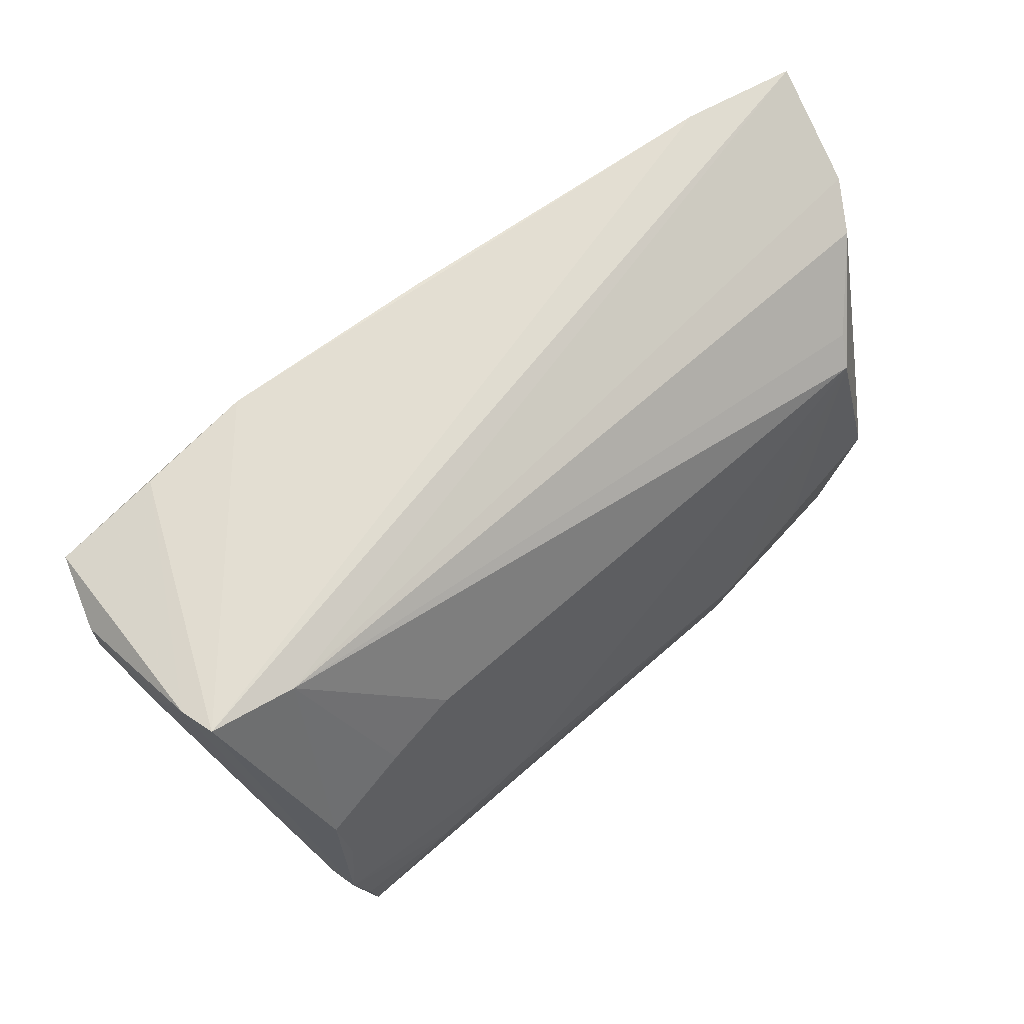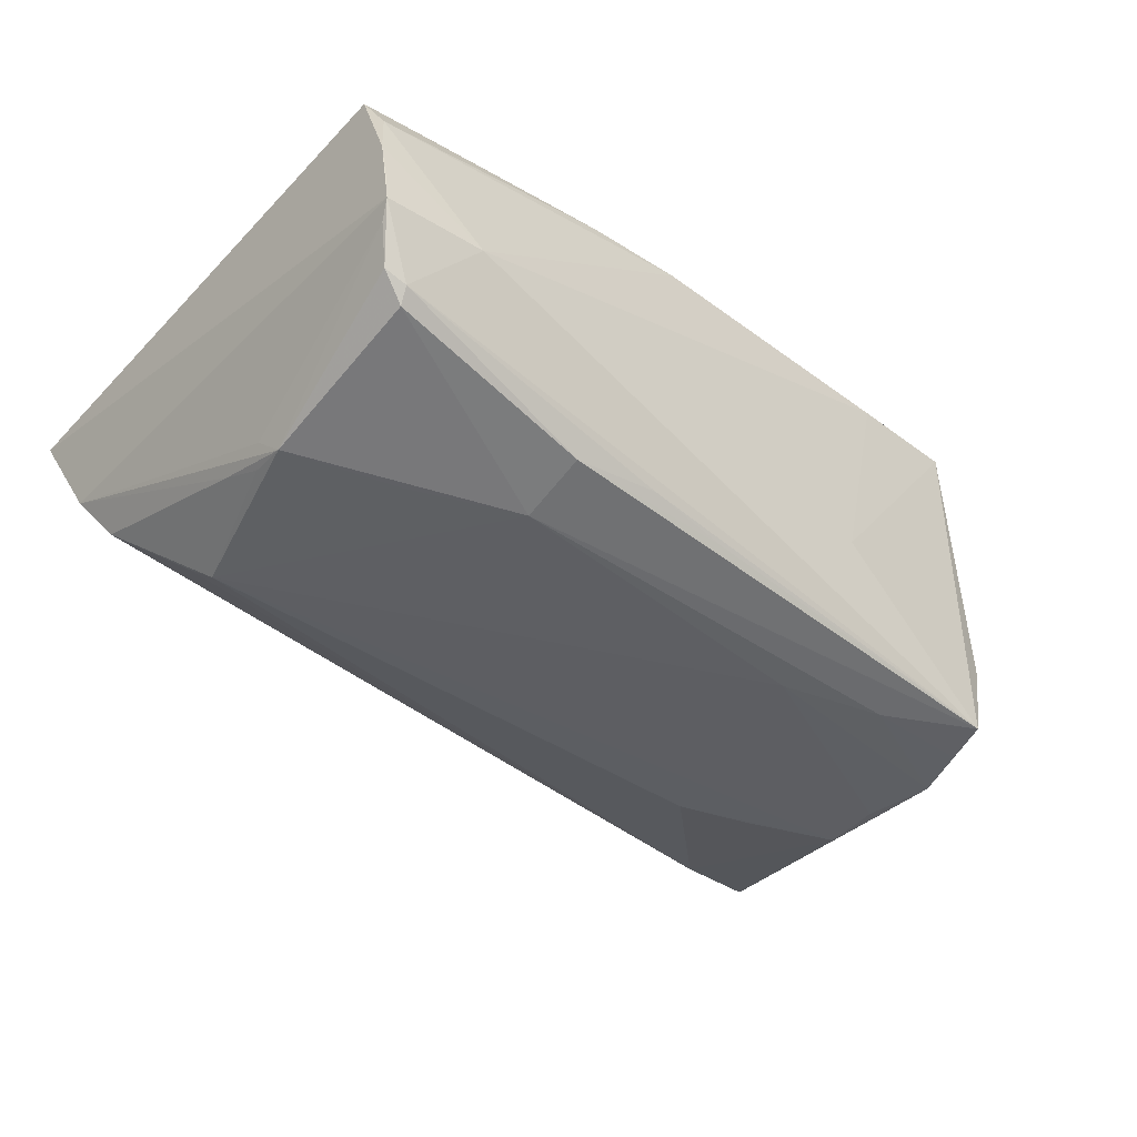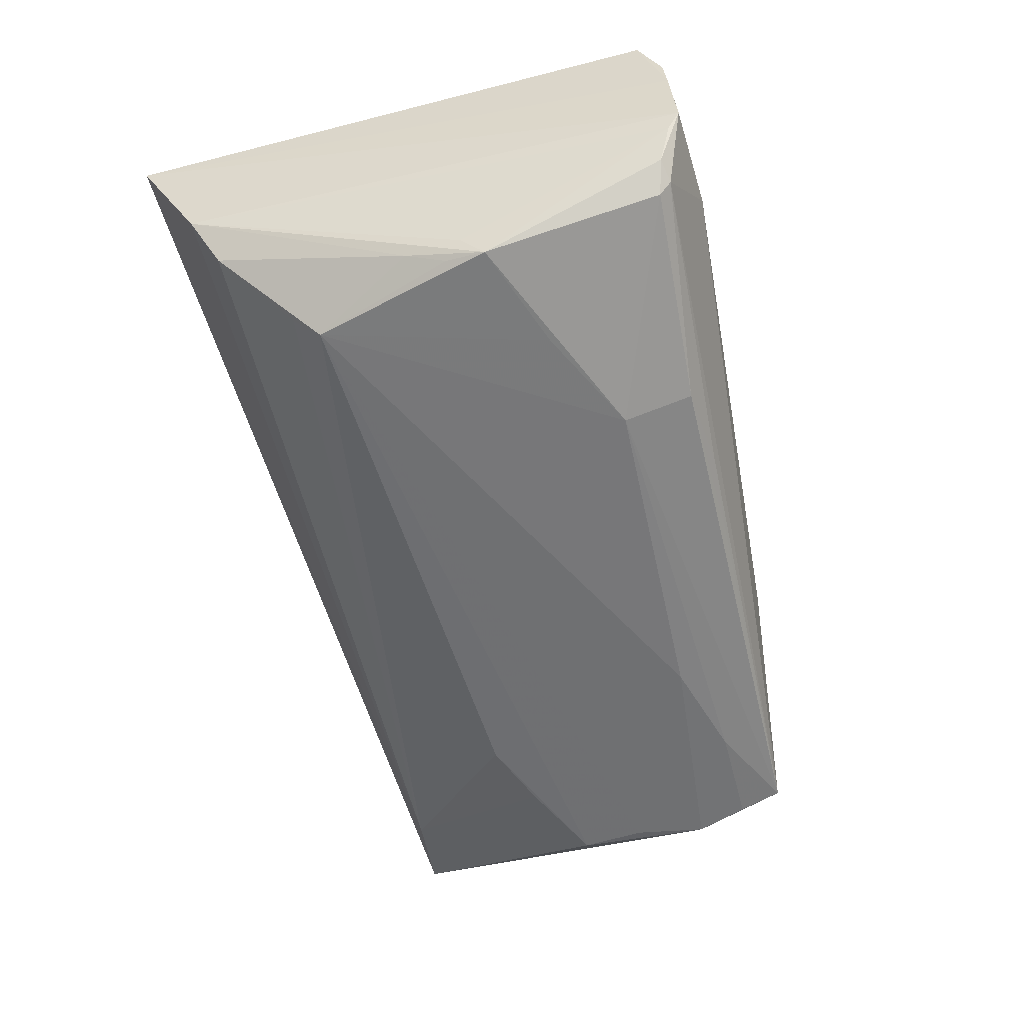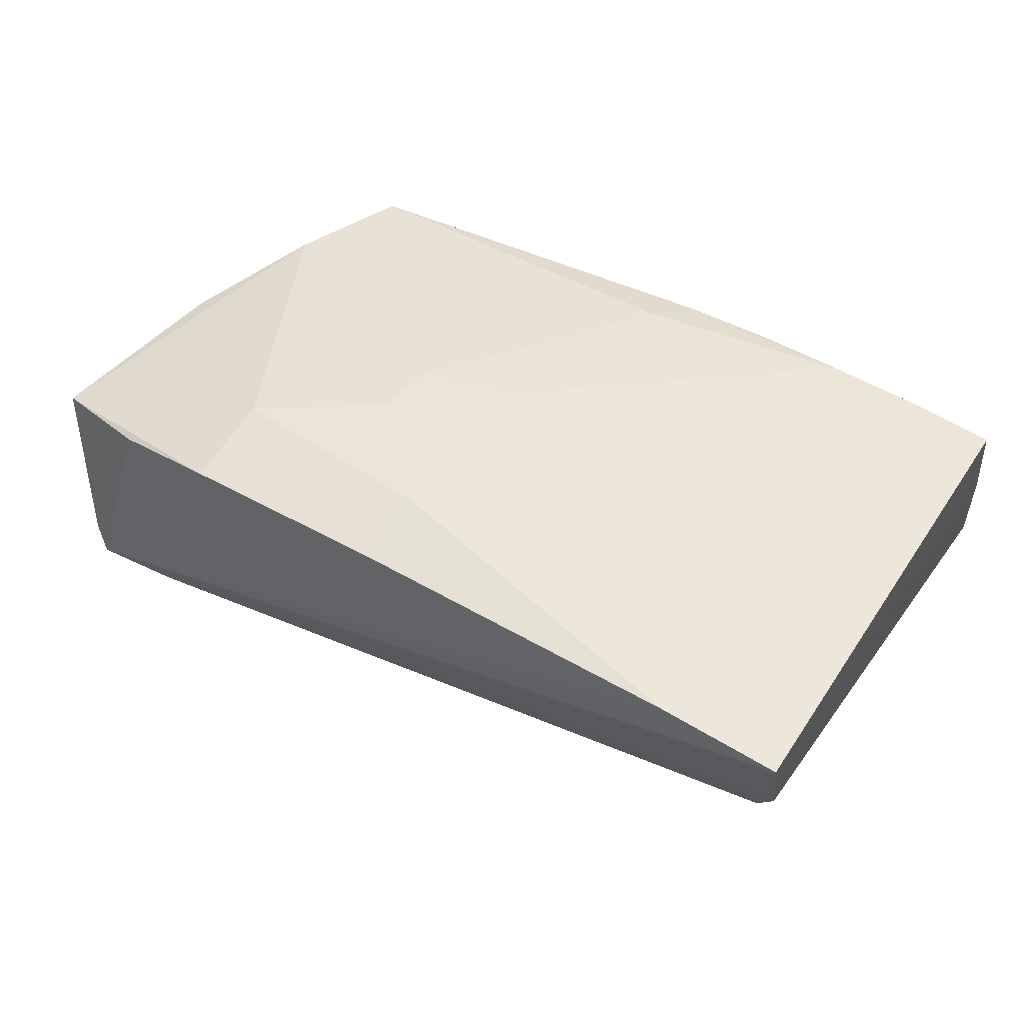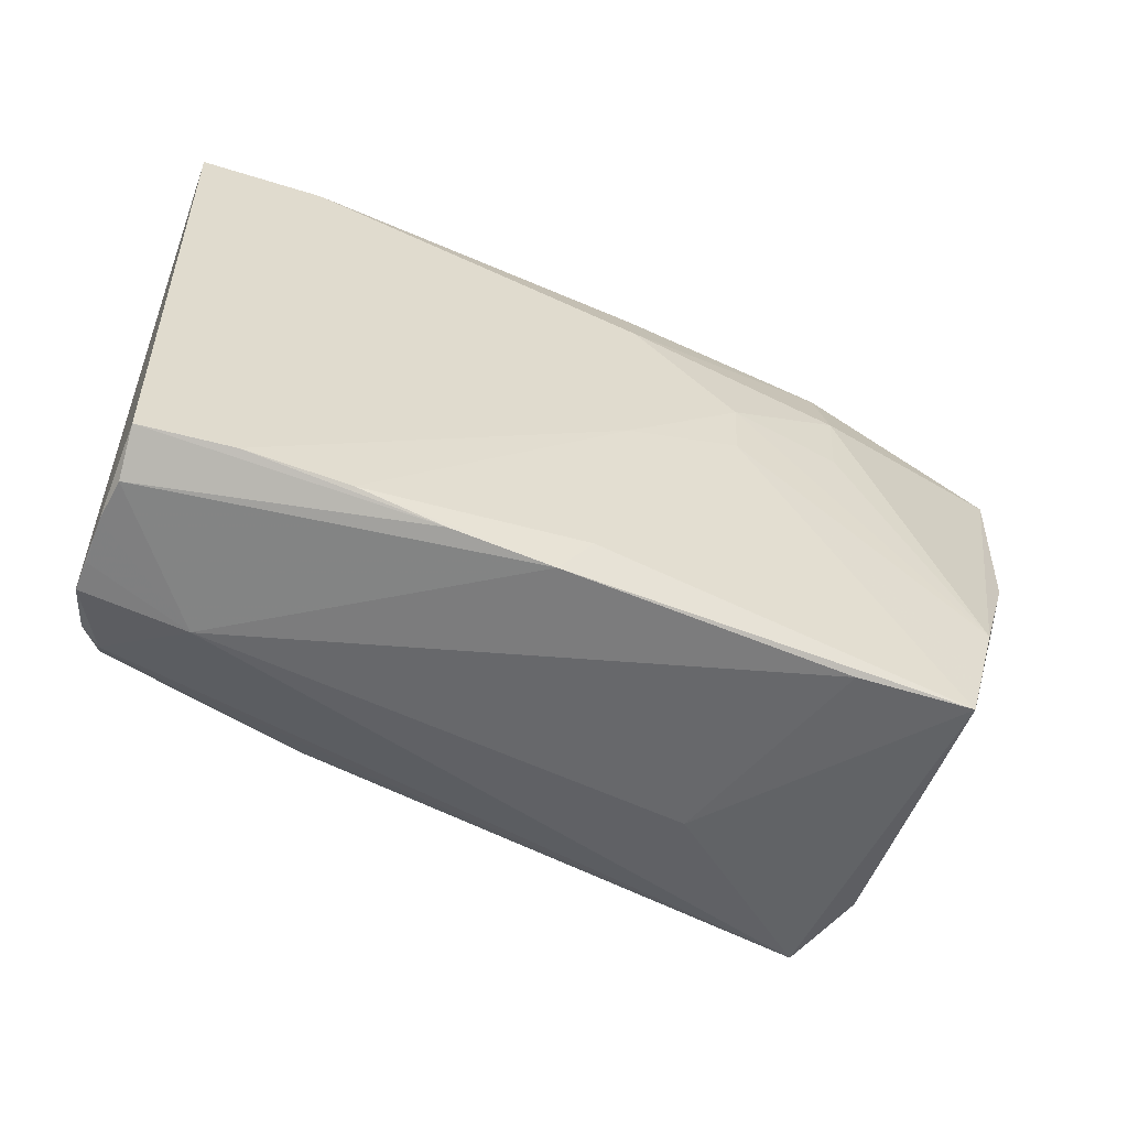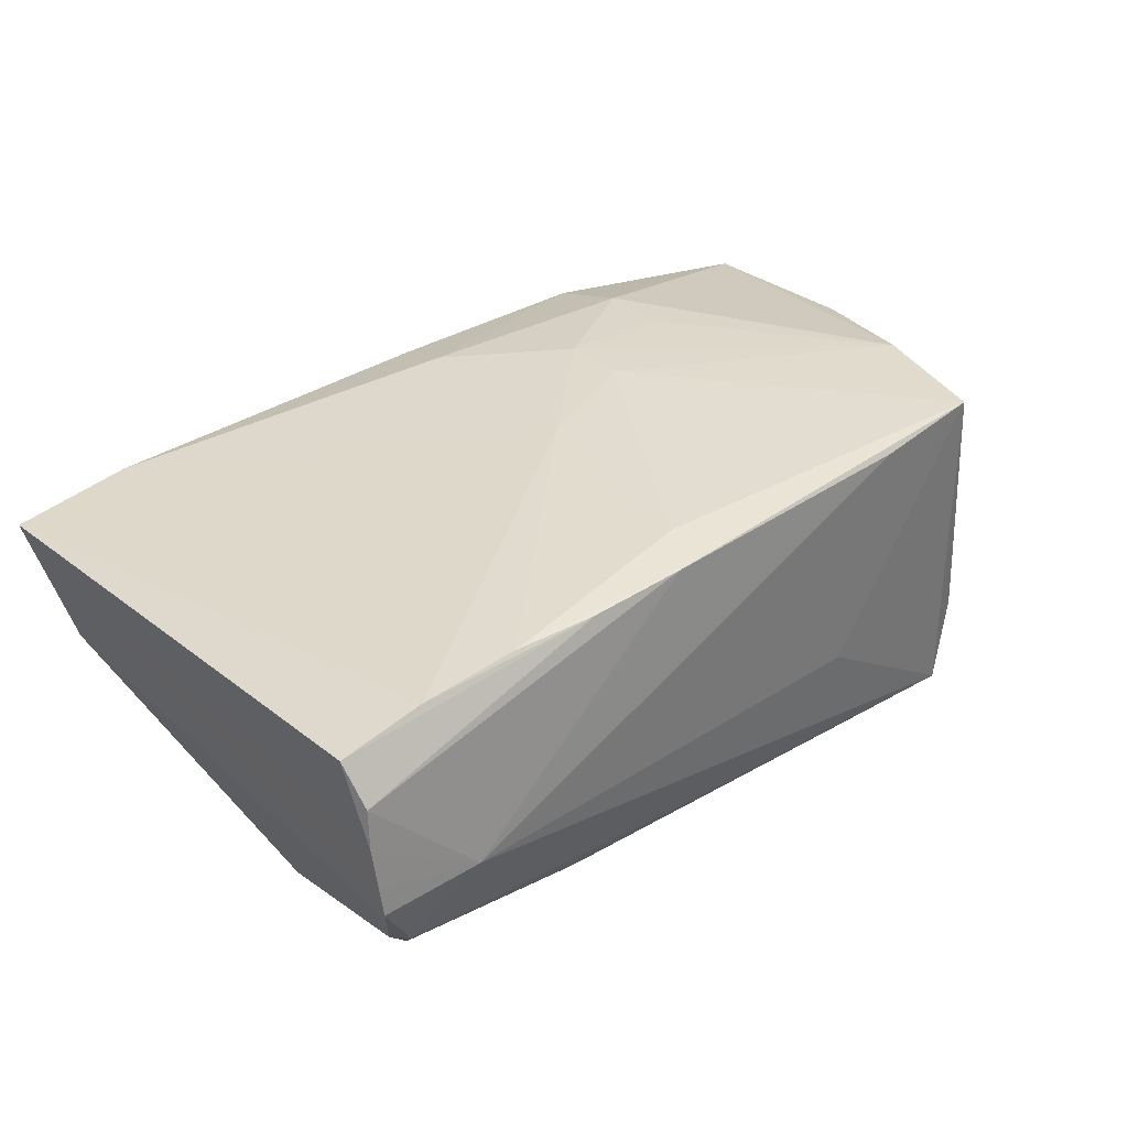
<metadata>
{"format":"obj","ext":"obj","renderer":"f3d","projection":"perspective","resolution":1024,"background":"white","views":[{"elev":59.3,"azim":139.8,"up":"+Y"},{"elev":-42.7,"azim":-40.2,"up":"+Z"},{"elev":-55.9,"azim":-75.5,"up":"+Z"},{"elev":40.2,"azim":-148.7,"up":"+Z"},{"elev":-55.1,"azim":-27.3,"up":"+Y"},{"elev":32.5,"azim":-40.4,"up":"+Z"}]}
</metadata>
<code>
v -0.02412 -0.02145 -0.02126
v 0.05907 0.02511 0.008872
v 0.04734 -0.01701 -0.02314
v 0.05742 0.0272 -0.008176
v 0.02791 0.00968 -0.02023
v -0.03743 -0.0147 -0.02013
v 0.05773 0.0194 -0.001113
v -0.00257 -0.001636 0.02203
v 0.0418 -0.02224 0.02302
v -0.05304 0.026 -0.007515
v -0.007273 -0.02807 0.02139
v -0.04373 -0.037 -0.003714
v -0.05604 -0.0349 -0.006533
v 0.01222 0.004315 0.02306
v 0.05627 0.02731 -0.01255
v 0.02875 0.03401 0.01871
v -0.05746 -0.03546 0.01003
v 0.05762 0.02579 -0.005879
v 0.05756 0.01379 0.0125
v -0.03482 -0.03269 0.01901
v 0.0009042 0.03518 0.01765
v -0.05761 -0.03585 0.004786
v 0.05815 0.02004 0.01196
v -0.051 -0.009693 -0.01901
v 0.02727 0.01187 0.0228
v 0.03681 0.005966 -0.02084
v 0.05615 0.009739 0.01594
v -0.02431 -0.03034 -0.01912
v -0.05151 0.0006012 -0.01588
v 0.01321 -0.03146 0.02168
v 0.04495 -0.02369 -0.02307
v 0.02598 -0.03251 0.0214
v 0.05692 0.02136 0.01584
v -0.05855 -0.03258 0.01545
v -0.04459 0.0138 -0.01829
v -0.02399 -0.03368 0.01942
v 0.03137 -0.0237 -0.02314
v 0.01949 -0.03238 -0.006715
v 0.04359 -0.02928 -0.02252
v -0.05696 -0.03625 -0.0006973
v 0.01799 -0.01991 -0.02314
v 0.05642 0.02848 0.01719
v -0.05203 -0.006731 -0.01621
v -0.05057 -0.00453 -0.01806
v 0.02823 0.0223 0.02231
v -0.0003442 0.02594 0.02086
v 0.05294 0.002989 0.01996
v 0.04649 -0.02843 -0.01164
v 0.0506 -0.01673 0.002965
v -0.01331 -0.03136 -0.01796
v 0.04947 -0.0183 -0.004719
v -0.04598 0.01721 -0.01547
v 0.05858 0.01977 0.009368
v -0.01127 -0.03387 0.02022
v -0.04751 -0.03239 0.01759
v 0.05812 0.02525 -0.0007507
v 0.01277 0.01292 0.02296
v 0.04316 0.03192 0.01739
v 0.04122 -0.03126 0.02291
v -0.04365 0.037 0.01472
v 0.04609 -0.01459 0.02314
v -0.05151 -0.03376 -0.01269
v -0.05674 -0.03649 -0.004403
v 0.04813 -0.01686 -0.02004
v -0.05099 -0.03223 -0.01446
v 0.04761 0.0005373 -0.02171
v -0.002261 -0.03064 -0.01932
v 0.04622 -0.00774 -0.02257
v 0.04539 0.02635 -0.01382
v -0.05413 -0.03318 -0.01131
v -0.05907 0.037 0.01227
v -0.05653 0.02936 -0.001772
f 15 69 71
f 34 55 71
f 17 12 54
f 45 16 46
f 69 15 66
f 62 70 65
f 65 28 62
f 1 28 65
f 62 12 63
f 63 70 62
f 42 33 2
f 42 16 45
f 59 49 27
f 33 42 27
f 17 54 36
f 36 34 17
f 55 34 36
f 59 54 32
f 32 54 12
f 71 55 60
f 60 15 71
f 60 16 15
f 5 35 69
f 5 66 35
f 41 1 35
f 71 69 72
f 69 10 72
f 72 63 71
f 69 35 52
f 52 10 69
f 35 10 52
f 24 65 70
f 1 65 24
f 39 12 62
f 39 28 1
f 40 63 12
f 15 16 58
f 16 42 58
f 59 27 47
f 47 27 42
f 19 27 49
f 55 36 20
f 20 36 54
f 21 46 16
f 16 60 21
f 21 60 46
f 30 54 59
f 53 19 49
f 69 66 26
f 26 5 69
f 66 5 26
f 3 39 31
f 3 66 15
f 29 10 35
f 29 72 10
f 29 24 72
f 35 1 6
f 6 24 35
f 1 24 6
f 72 24 43
f 62 28 50
f 50 39 62
f 38 32 12
f 12 39 38
f 59 32 38
f 38 39 59
f 31 39 37
f 37 3 31
f 41 3 37
f 1 41 37
f 37 39 1
f 22 12 17
f 22 40 12
f 17 34 22
f 63 40 22
f 22 34 71
f 71 63 22
f 61 42 45
f 61 47 42
f 45 25 61
f 61 9 59
f 59 47 61
f 2 33 23
f 23 53 2
f 19 53 23
f 33 27 23
f 27 19 23
f 59 9 14
f 9 61 14
f 48 64 51
f 39 3 48
f 48 3 64
f 59 39 48
f 48 51 49
f 48 49 59
f 49 51 7
f 51 64 7
f 7 53 49
f 2 53 7
f 66 3 68
f 68 3 41
f 35 66 68
f 68 41 35
f 35 24 44
f 44 29 35
f 24 29 44
f 63 72 13
f 72 43 13
f 70 63 13
f 13 24 70
f 13 43 24
f 28 39 67
f 67 50 28
f 39 50 67
f 45 46 57
f 57 25 45
f 57 61 25
f 57 14 61
f 4 42 2
f 15 58 4
f 4 58 42
f 4 3 15
f 64 3 4
f 4 7 64
f 18 7 4
f 2 7 56
f 56 7 18
f 56 4 2
f 18 4 56
f 8 57 46
f 8 60 55
f 46 60 8
f 55 20 8
f 14 57 8
f 59 14 11
f 11 30 59
f 14 8 11
f 54 30 11
f 11 8 20
f 11 20 54

</code>
